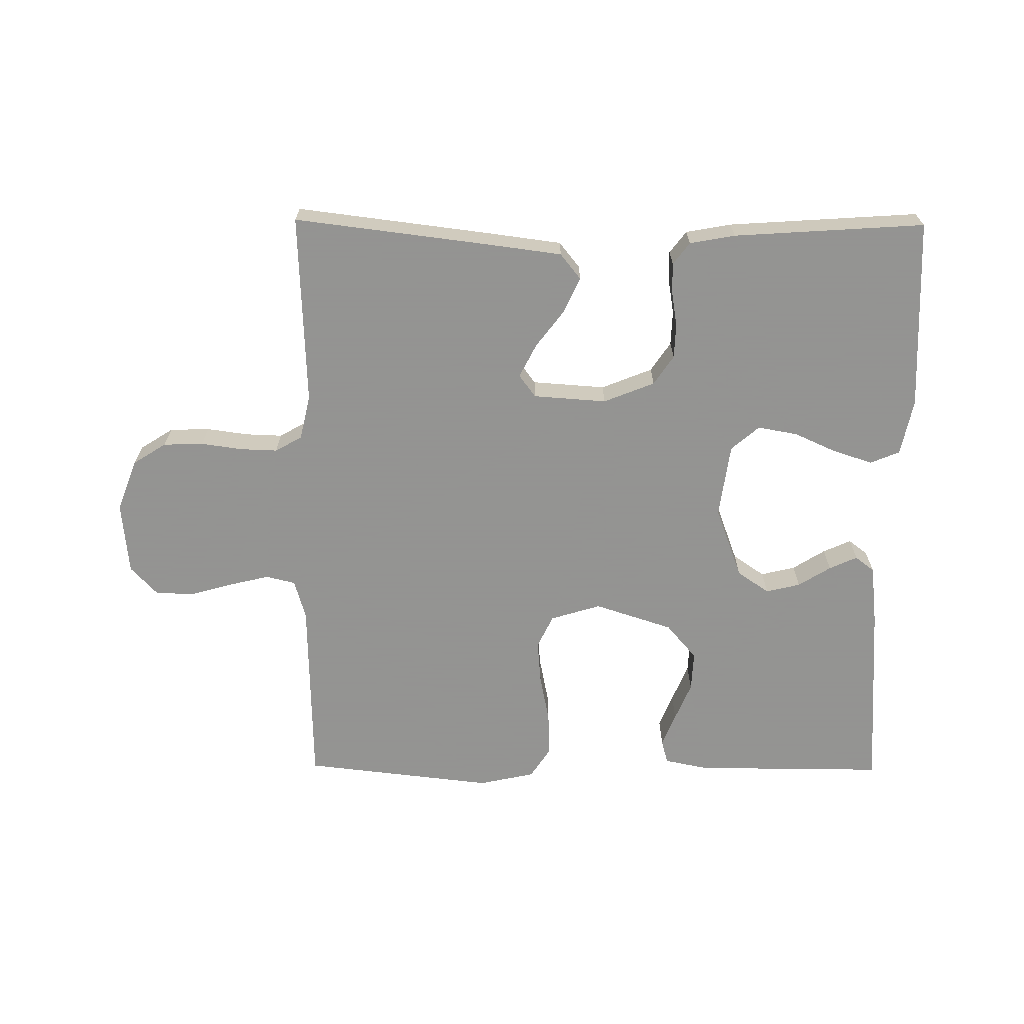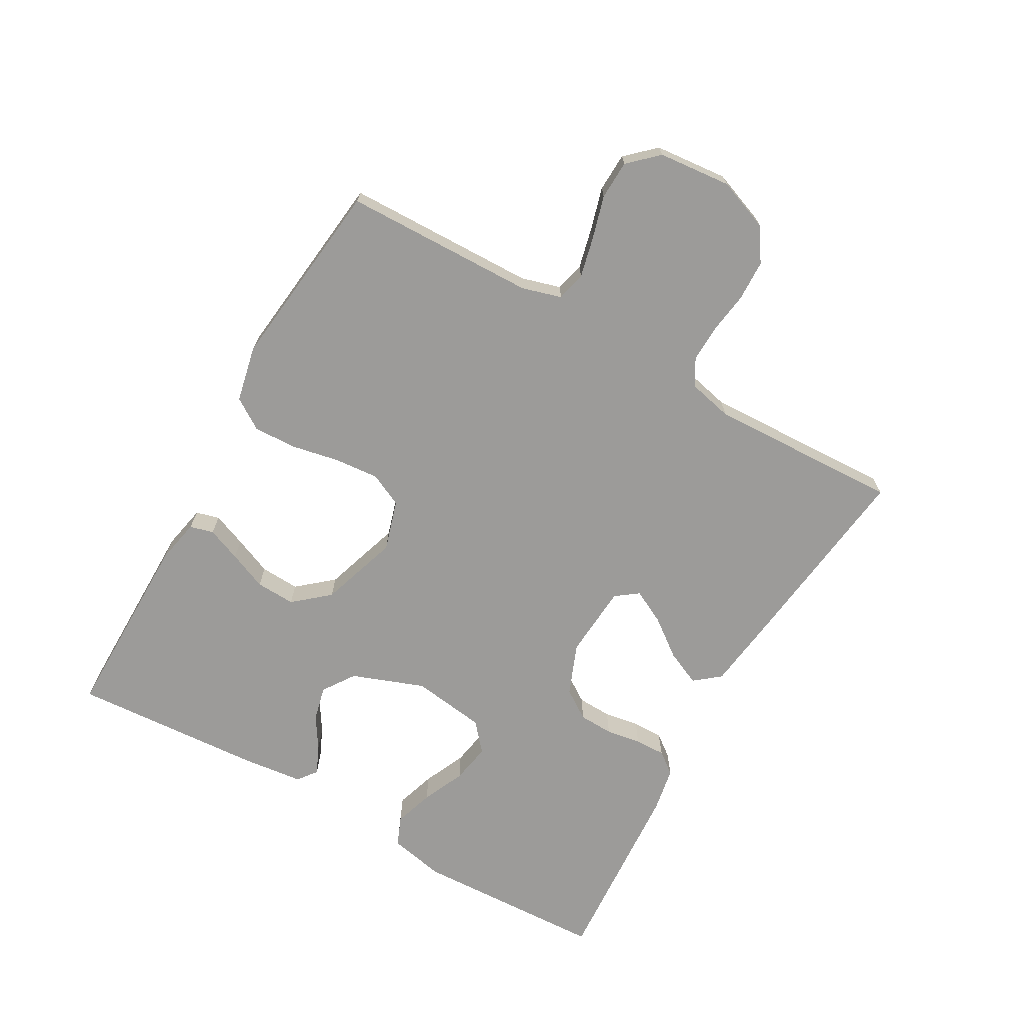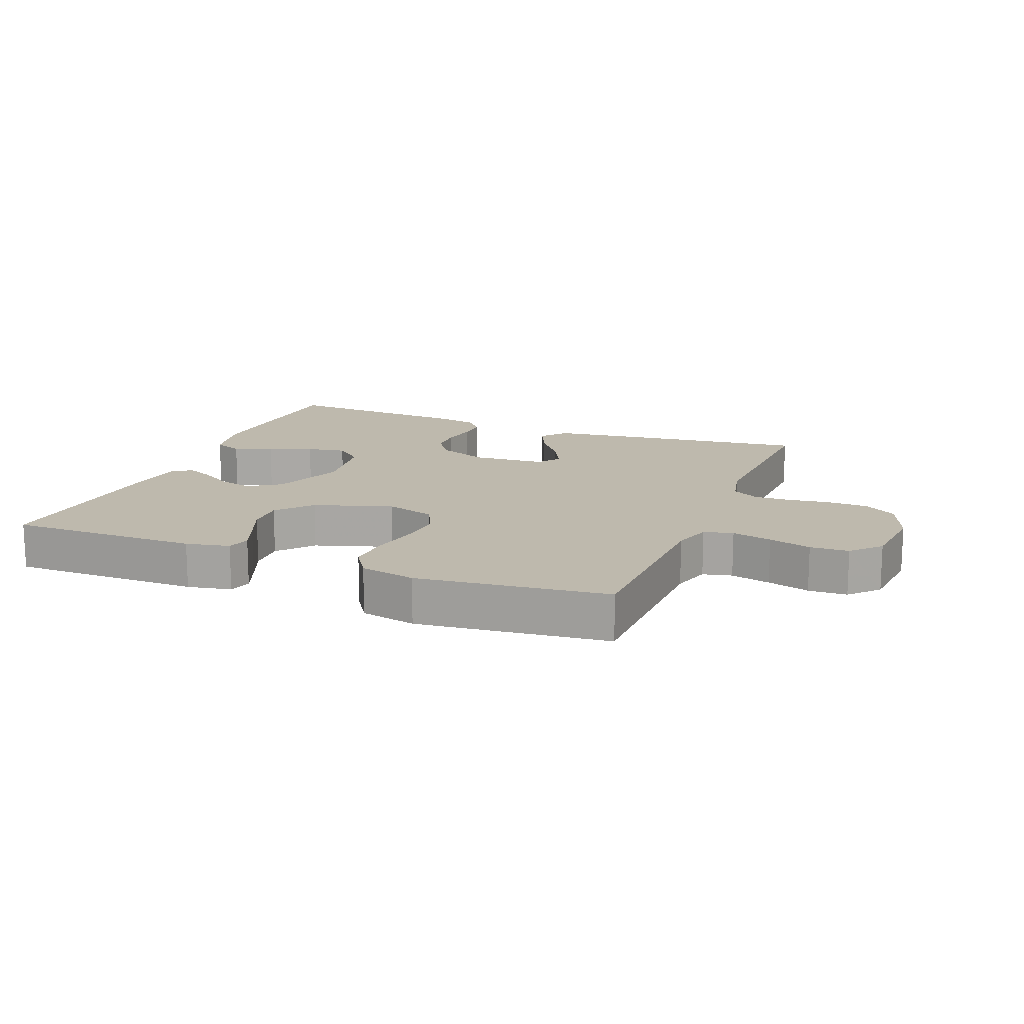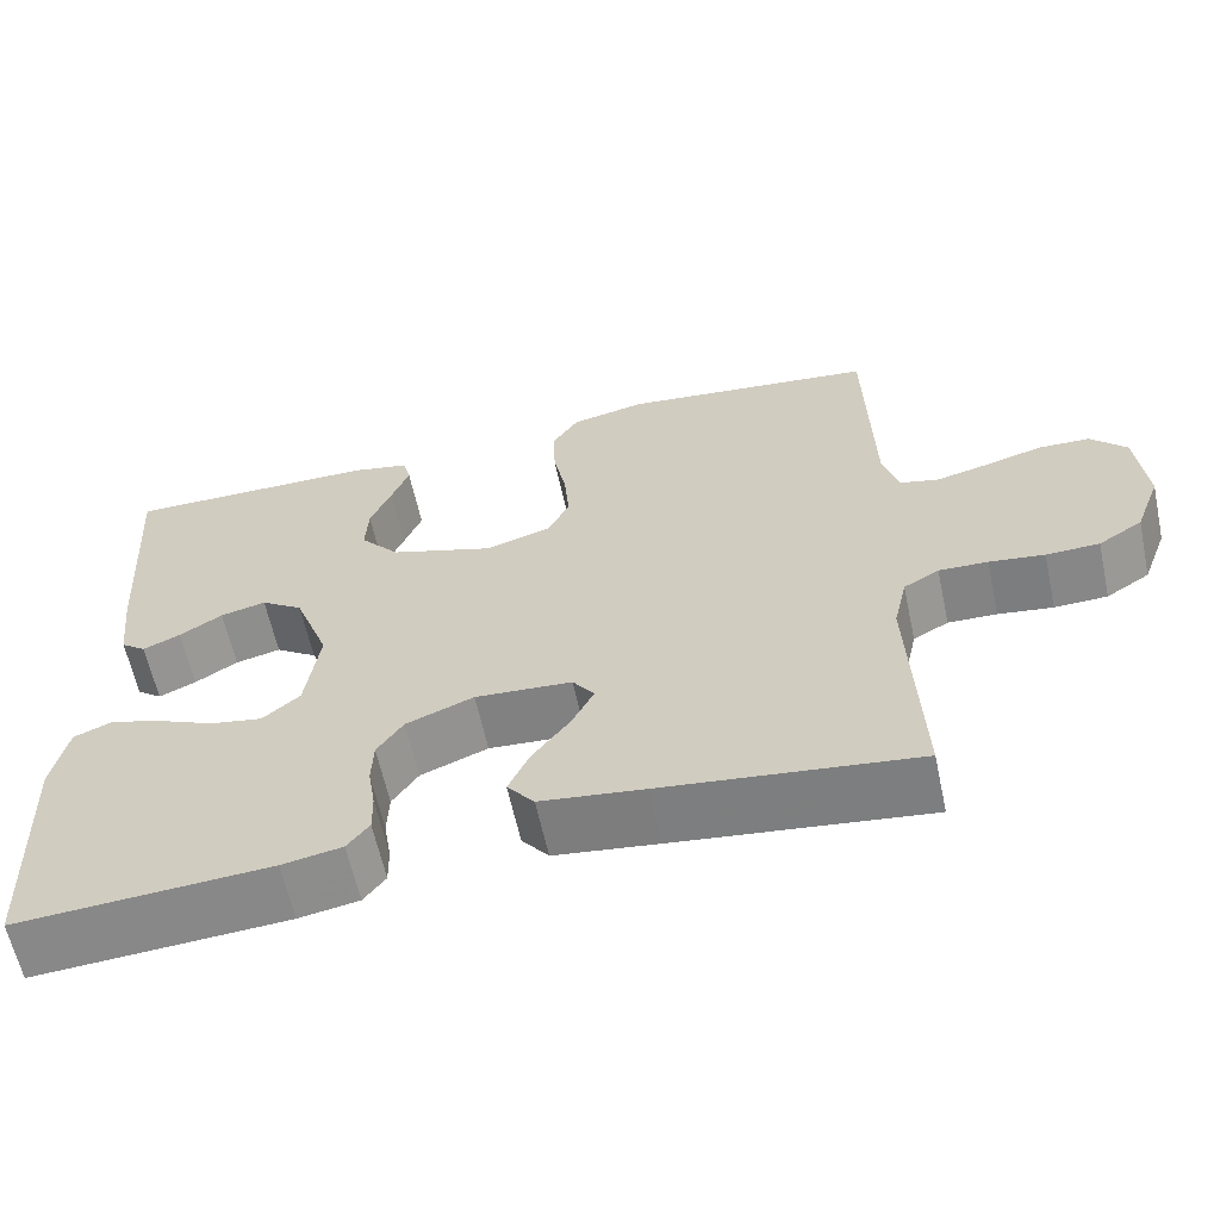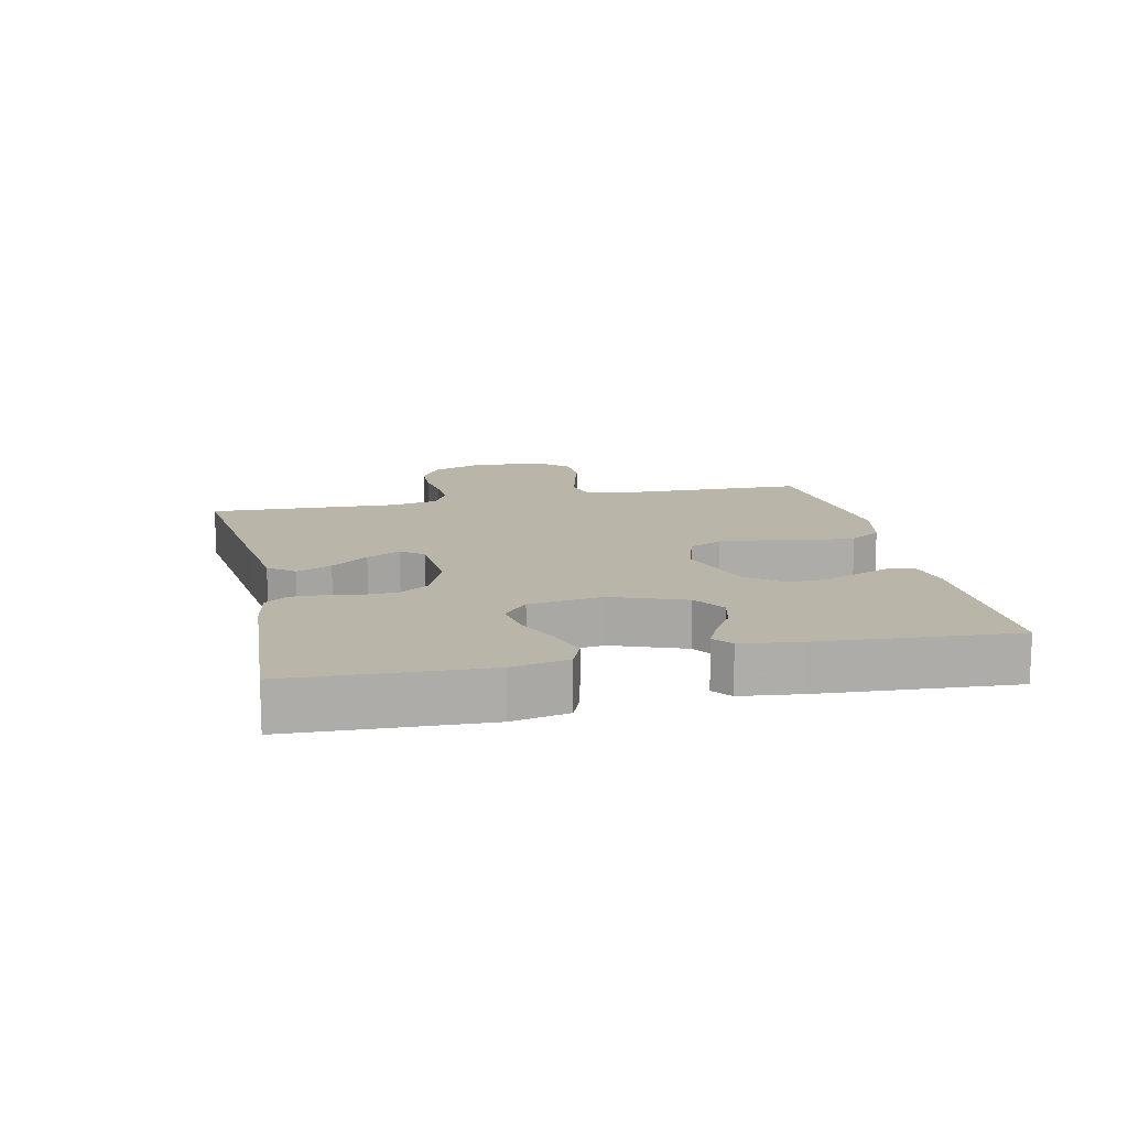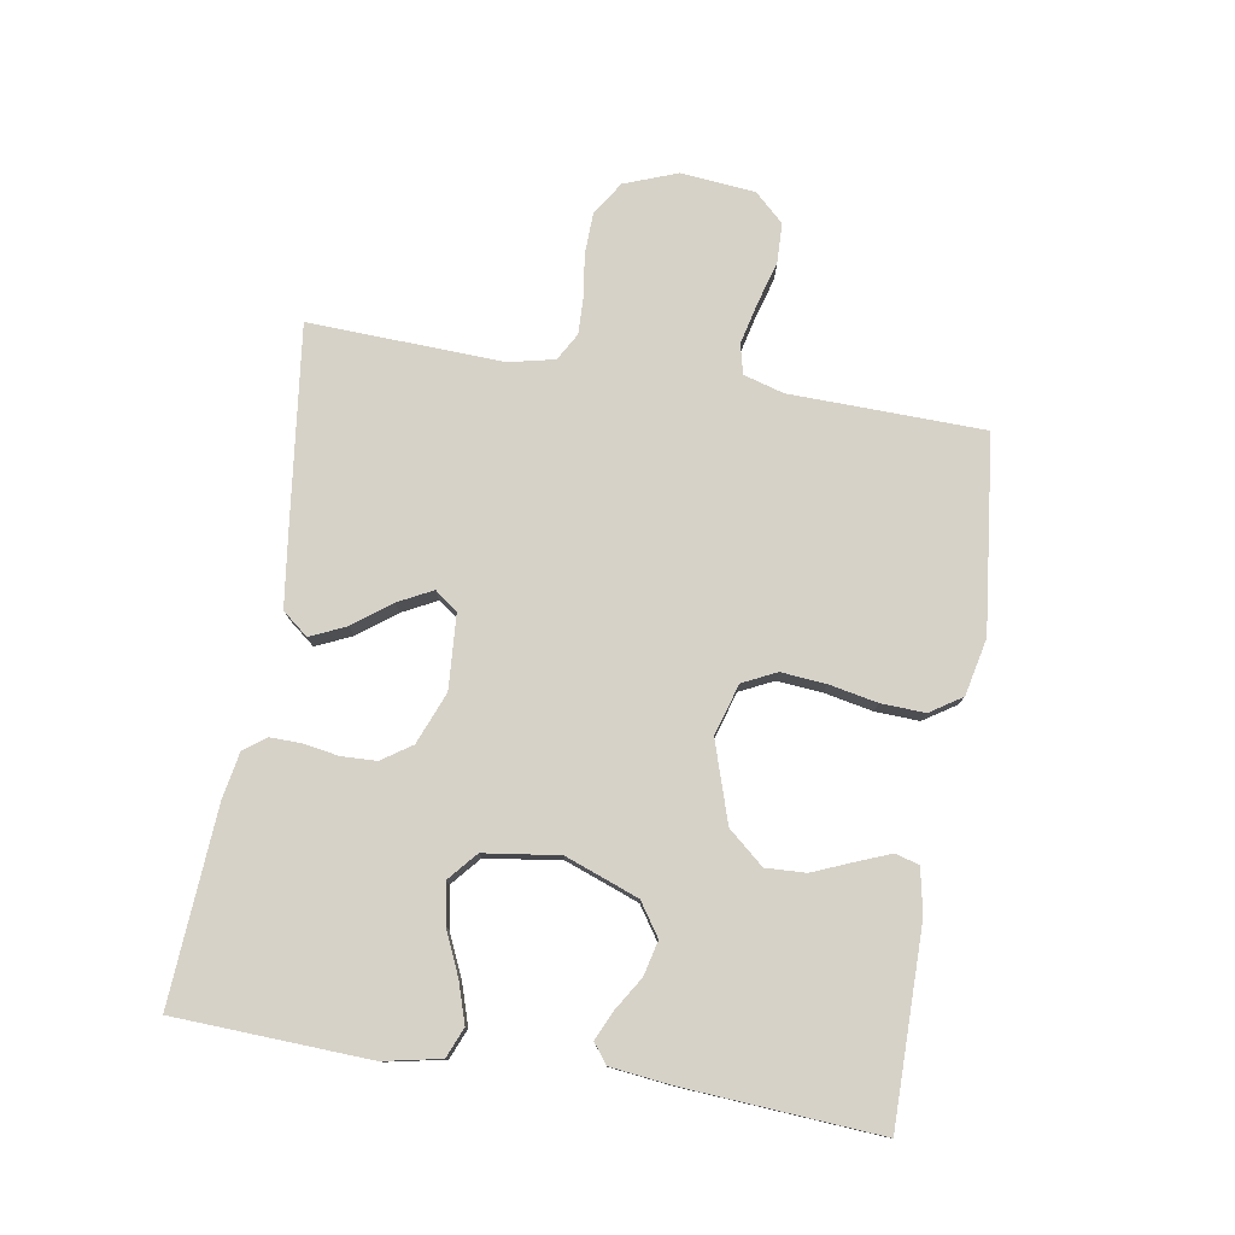
<metadata>
{"format":"obj","ext":"obj","renderer":"f3d","projection":"perspective","resolution":1024,"background":"white","views":[{"elev":-66.9,"azim":179.5,"up":"+Y"},{"elev":-69.9,"azim":60.4,"up":"+Y"},{"elev":15.1,"azim":21.7,"up":"+Y"},{"elev":-61.8,"azim":12.2,"up":"+Z"},{"elev":13.4,"azim":-102.3,"up":"+Y"},{"elev":78.2,"azim":-80.6,"up":"+Y"}]}
</metadata>
<code>
v -0.5 0.07 0.5
v -0.2 0.07 0.499
v -0.131 0.07 0.485
v -0.121 0.07 0.448
v -0.142 0.07 0.395
v -0.167 0.07 0.335
v -0.17 0.07 0.273
v -0.123 0.07 0.218
v 0 0.07 0.178
v 0.079 0.07 0.202
v 0.104 0.07 0.254
v 0.098 0.07 0.323
v 0.083 0.07 0.398
v 0.08 0.07 0.466
v 0.112 0.07 0.515
v 0.2 0.07 0.534
v 0.5 0.07 0.5
v 0.507 0.07 0.2
v 0.525 0.07 0.138
v 0.571 0.07 0.127
v 0.634 0.07 0.142
v 0.701 0.07 0.161
v 0.762 0.07 0.159
v 0.804 0.07 0.114
v 0.815 0.07 0
v 0.784 0.07 -0.082
v 0.732 0.07 -0.115
v 0.669 0.07 -0.117
v 0.604 0.07 -0.108
v 0.546 0.07 -0.106
v 0.504 0.07 -0.13
v 0.488 0.07 -0.2
v 0.5 0.07 -0.5
v 0.2 0.07 -0.463
v 0.077 0.07 -0.447
v 0.045 0.07 -0.407
v 0.07 0.07 -0.352
v 0.114 0.07 -0.294
v 0.141 0.07 -0.241
v 0.115 0.07 -0.206
v 0 0.07 -0.198
v -0.08 0.07 -0.23
v -0.111 0.07 -0.276
v -0.113 0.07 -0.33
v -0.104 0.07 -0.385
v -0.103 0.07 -0.433
v -0.129 0.07 -0.467
v -0.2 0.07 -0.48
v -0.5 0.07 -0.5
v -0.513 0.07 -0.2
v -0.495 0.07 -0.112
v -0.449 0.07 -0.093
v -0.387 0.07 -0.113
v -0.32 0.07 -0.143
v -0.258 0.07 -0.154
v -0.214 0.07 -0.116
v -0.198 0.07 0
v -0.24 0.07 0.113
v -0.29 0.07 0.147
v -0.344 0.07 0.134
v -0.395 0.07 0.102
v -0.439 0.07 0.082
v -0.469 0.07 0.105
v -0.48 0.07 0.2
v -0.5 0 0.5
v -0.2 0 0.499
v -0.131 0 0.485
v -0.121 0 0.448
v -0.142 0 0.395
v -0.167 0 0.335
v -0.17 0 0.273
v -0.123 0 0.218
v 0 0 0.178
v 0.079 0 0.202
v 0.104 0 0.254
v 0.098 0 0.323
v 0.083 0 0.398
v 0.08 0 0.466
v 0.112 0 0.515
v 0.2 0 0.534
v 0.5 0 0.5
v 0.507 0 0.2
v 0.525 0 0.138
v 0.571 0 0.127
v 0.634 0 0.142
v 0.701 0 0.161
v 0.762 0 0.159
v 0.804 0 0.114
v 0.815 0 0
v 0.784 0 -0.082
v 0.732 0 -0.115
v 0.669 0 -0.117
v 0.604 0 -0.108
v 0.546 0 -0.106
v 0.504 0 -0.13
v 0.488 0 -0.2
v 0.5 0 -0.5
v 0.2 0 -0.463
v 0.077 0 -0.447
v 0.045 0 -0.407
v 0.07 0 -0.352
v 0.114 0 -0.294
v 0.141 0 -0.241
v 0.115 0 -0.206
v 0 0 -0.198
v -0.08 0 -0.23
v -0.111 0 -0.276
v -0.113 0 -0.33
v -0.104 0 -0.385
v -0.103 0 -0.433
v -0.129 0 -0.467
v -0.2 0 -0.48
v -0.5 0 -0.5
v -0.513 0 -0.2
v -0.495 0 -0.112
v -0.449 0 -0.093
v -0.387 0 -0.113
v -0.32 0 -0.143
v -0.258 0 -0.154
v -0.214 0 -0.116
v -0.198 0 0
v -0.24 0 0.113
v -0.29 0 0.147
v -0.344 0 0.134
v -0.395 0 0.102
v -0.439 0 0.082
v -0.469 0 0.105
v -0.48 0 0.2
f 4 5 6
f 3 4 6
f 2 3 6
f 1 2 6
f 64 1 6
f 63 64 6
f 62 63 6
f 61 62 6
f 60 61 6
f 59 60 6 7
f 58 59 7 8
f 57 58 8 9
f 56 57 9 10
f 52 53 54
f 51 52 54
f 50 51 54
f 49 50 54
f 48 49 54
f 47 48 54
f 46 47 54
f 45 46 54
f 44 45 54
f 43 44 54 55
f 42 43 55 56
f 36 37 38
f 35 36 38
f 34 35 38
f 33 34 38
f 32 33 38
f 31 32 38 39
f 30 31 39 40
f 27 28 29
f 26 27 29
f 25 26 29
f 24 25 29
f 23 24 29
f 22 23 29
f 21 22 29
f 20 21 29 30
f 30 40 41
f 20 30 41
f 19 20 41
f 16 17 18
f 15 16 18
f 14 15 18
f 13 14 18
f 12 13 18
f 11 12 18 19
f 42 56 10
f 41 42 10
f 19 41 10
f 10 11 19
f 70 69 68
f 70 68 67
f 70 67 66
f 70 66 65
f 70 65 128
f 70 128 127
f 70 127 126
f 70 126 125
f 70 125 124
f 71 70 124 123
f 72 71 123 122
f 73 72 122 121
f 74 73 121 120
f 118 117 116
f 118 116 115
f 118 115 114
f 118 114 113
f 118 113 112
f 118 112 111
f 118 111 110
f 118 110 109
f 118 109 108
f 119 118 108 107
f 120 119 107 106
f 102 101 100
f 102 100 99
f 102 99 98
f 102 98 97
f 102 97 96
f 103 102 96 95
f 104 103 95 94
f 93 92 91
f 93 91 90
f 93 90 89
f 93 89 88
f 93 88 87
f 93 87 86
f 93 86 85
f 94 93 85 84
f 105 104 94
f 105 94 84
f 105 84 83
f 82 81 80
f 82 80 79
f 82 79 78
f 82 78 77
f 82 77 76
f 83 82 76 75
f 74 120 106
f 74 106 105
f 74 105 83
f 83 75 74
f 1 65 66 2
f 2 66 67 3
f 3 67 68 4
f 4 68 69 5
f 5 69 70 6
f 6 70 71 7
f 7 71 72 8
f 8 72 73 9
f 9 73 74 10
f 10 74 75 11
f 11 75 76 12
f 12 76 77 13
f 13 77 78 14
f 14 78 79 15
f 15 79 80 16
f 16 80 81 17
f 17 81 82 18
f 18 82 83 19
f 19 83 84 20
f 20 84 85 21
f 21 85 86 22
f 22 86 87 23
f 23 87 88 24
f 24 88 89 25
f 25 89 90 26
f 26 90 91 27
f 27 91 92 28
f 28 92 93 29
f 29 93 94 30
f 30 94 95 31
f 31 95 96 32
f 32 96 97 33
f 33 97 98 34
f 34 98 99 35
f 35 99 100 36
f 36 100 101 37
f 37 101 102 38
f 38 102 103 39
f 39 103 104 40
f 40 104 105 41
f 41 105 106 42
f 42 106 107 43
f 43 107 108 44
f 44 108 109 45
f 45 109 110 46
f 46 110 111 47
f 47 111 112 48
f 48 112 113 49
f 49 113 114 50
f 50 114 115 51
f 51 115 116 52
f 52 116 117 53
f 53 117 118 54
f 54 118 119 55
f 55 119 120 56
f 56 120 121 57
f 57 121 122 58
f 58 122 123 59
f 59 123 124 60
f 60 124 125 61
f 61 125 126 62
f 62 126 127 63
f 63 127 128 64
f 64 128 65 1

</code>
